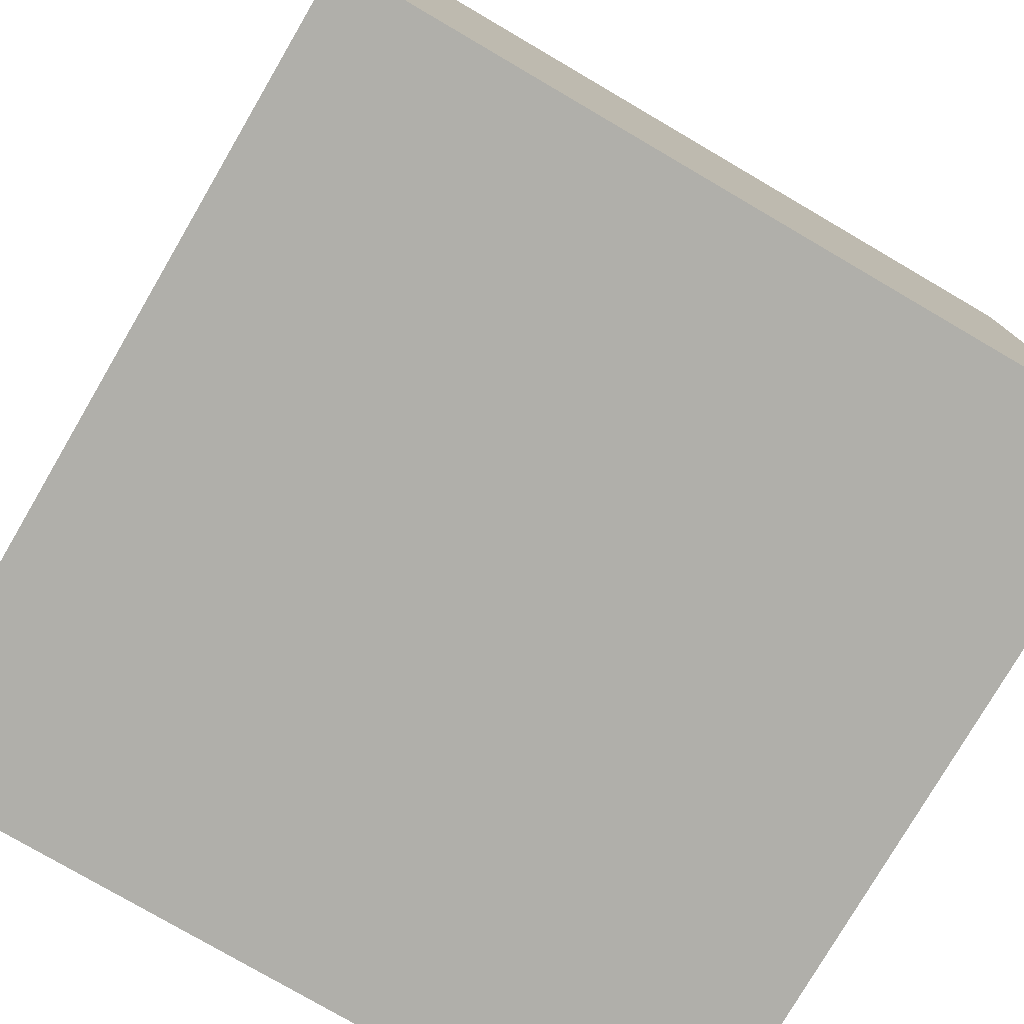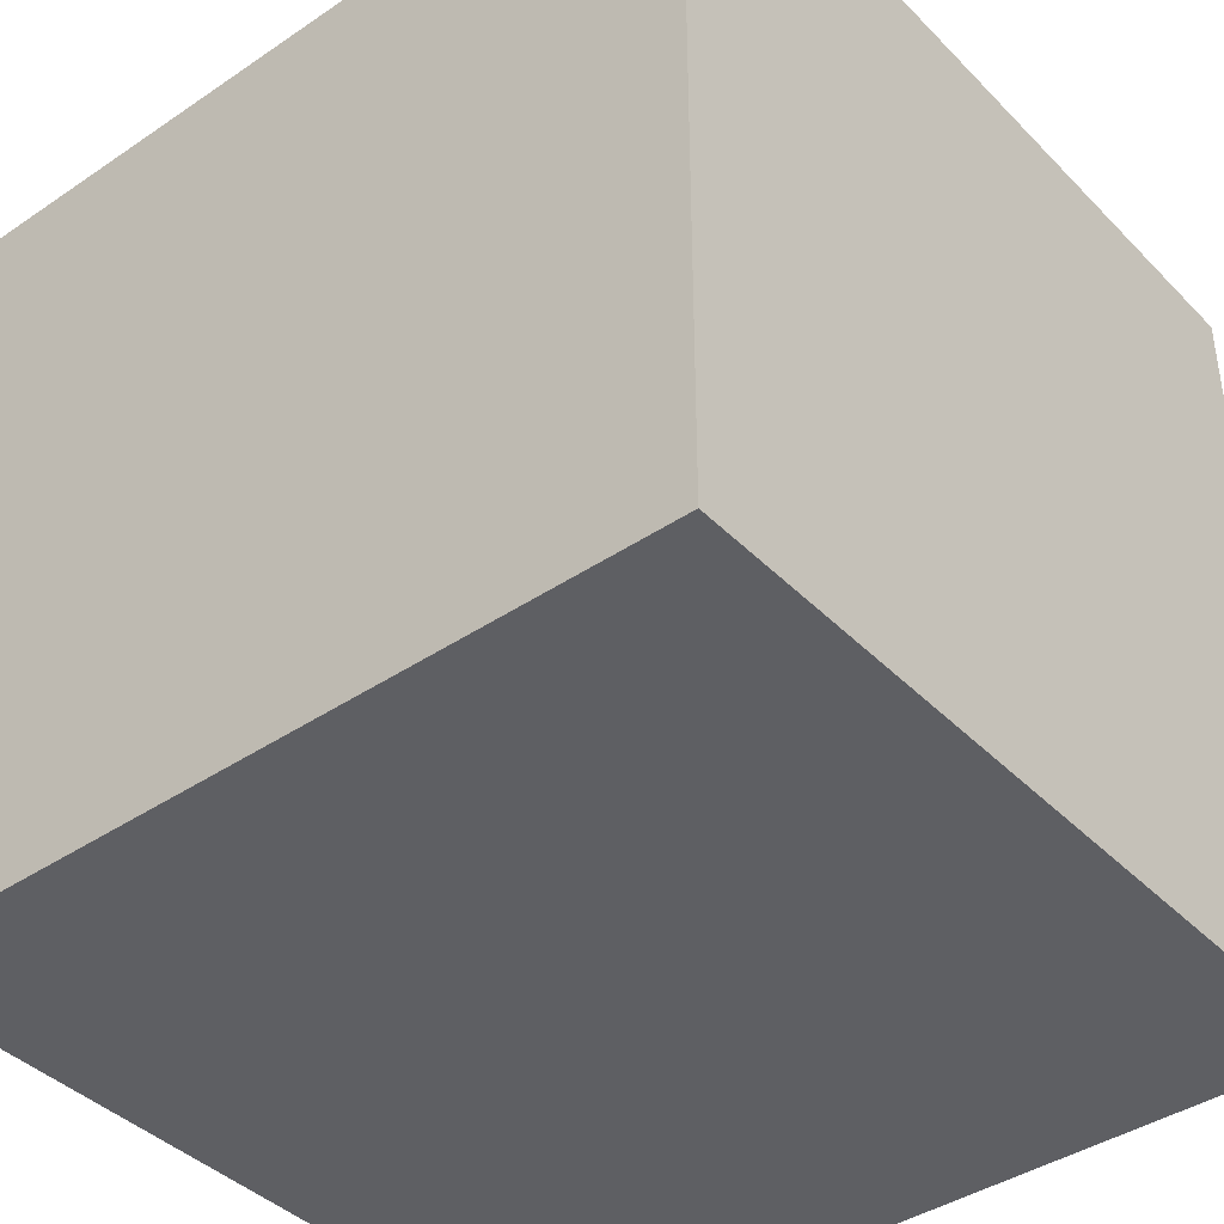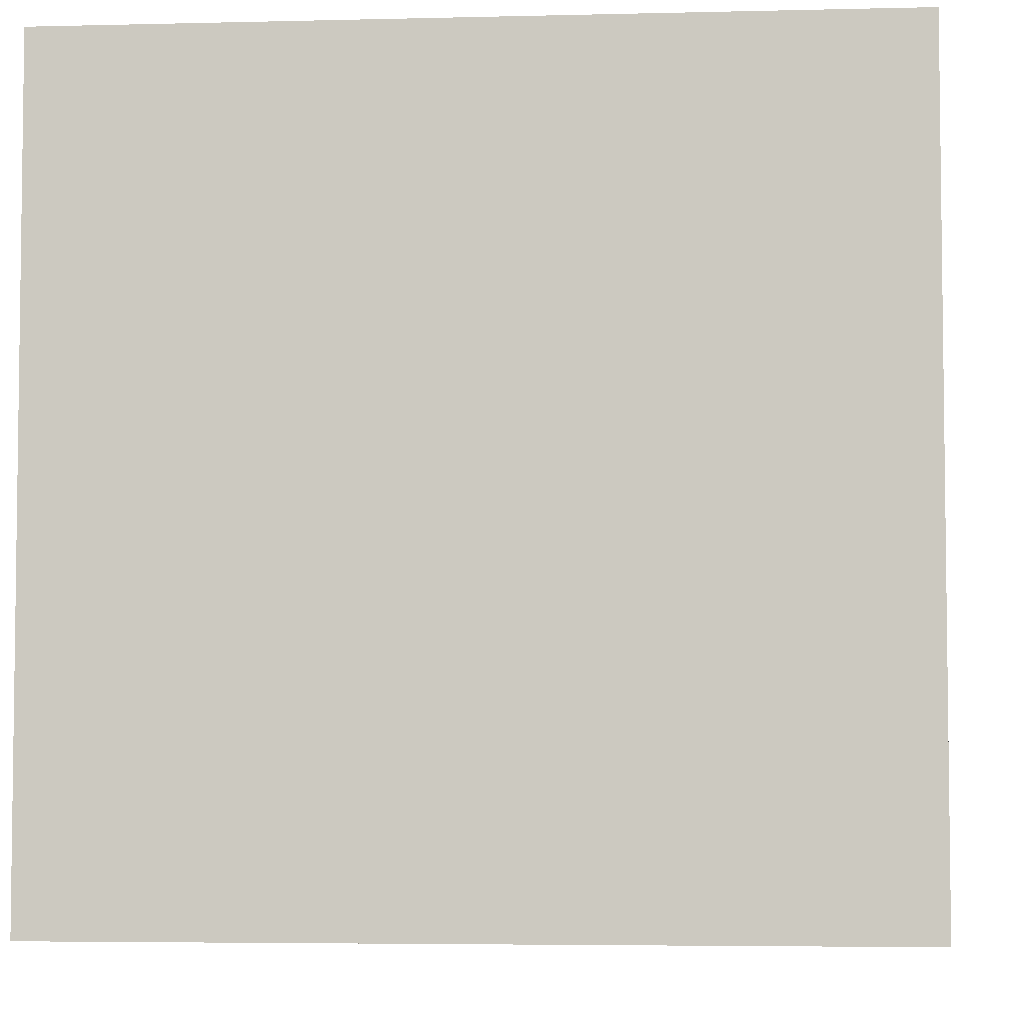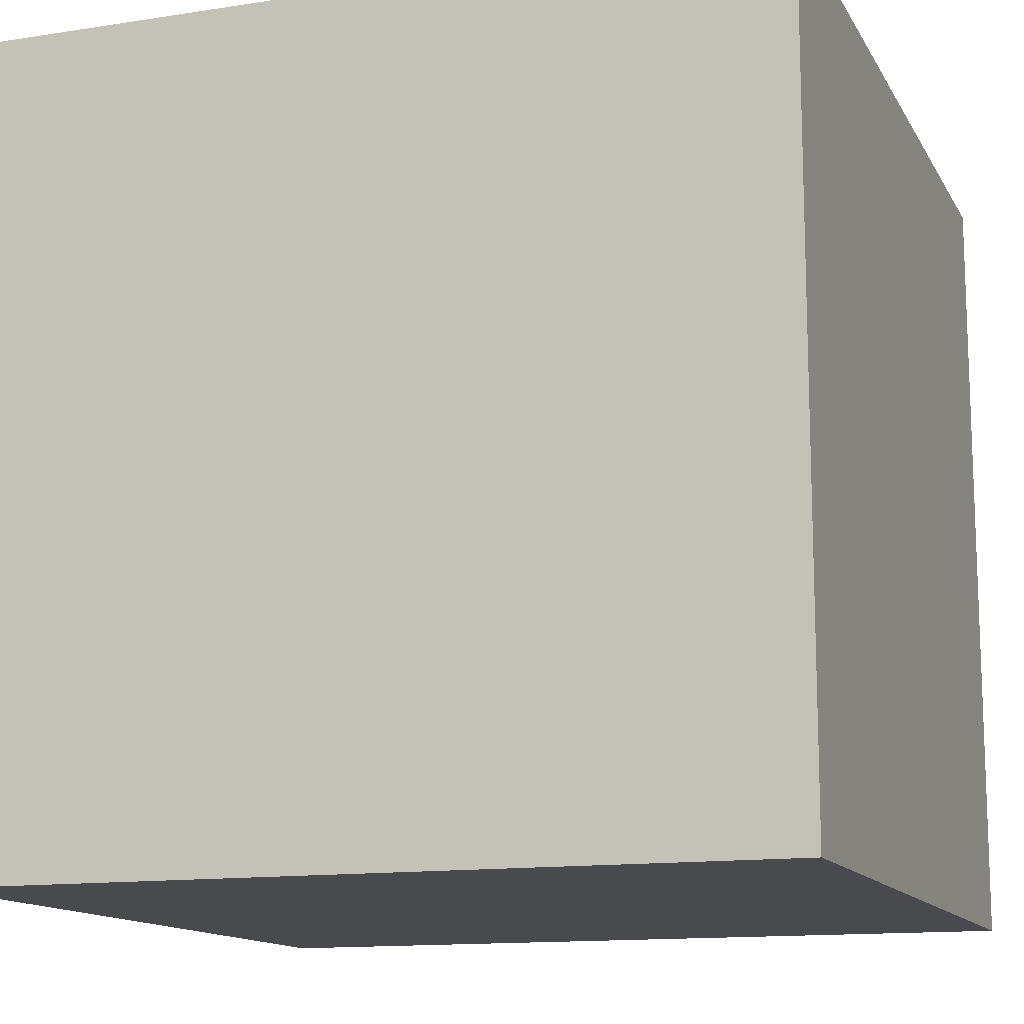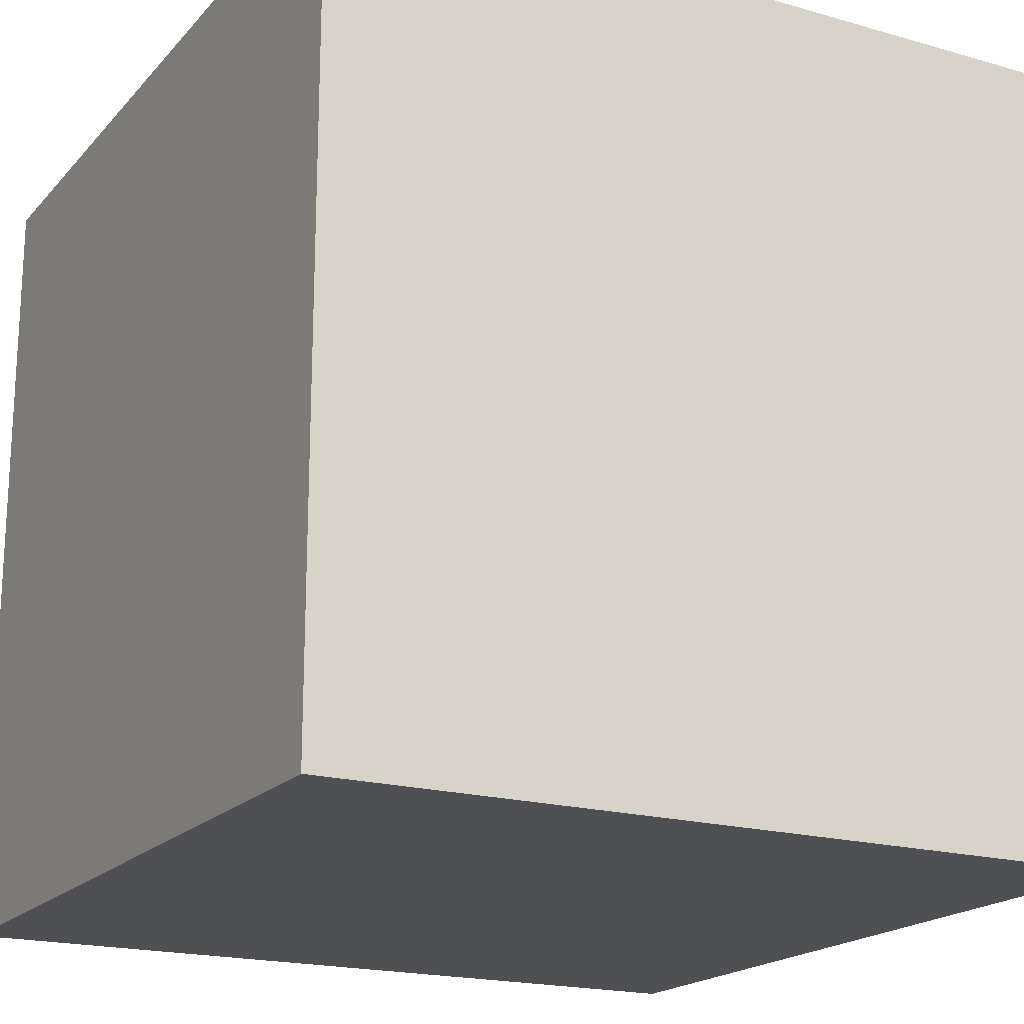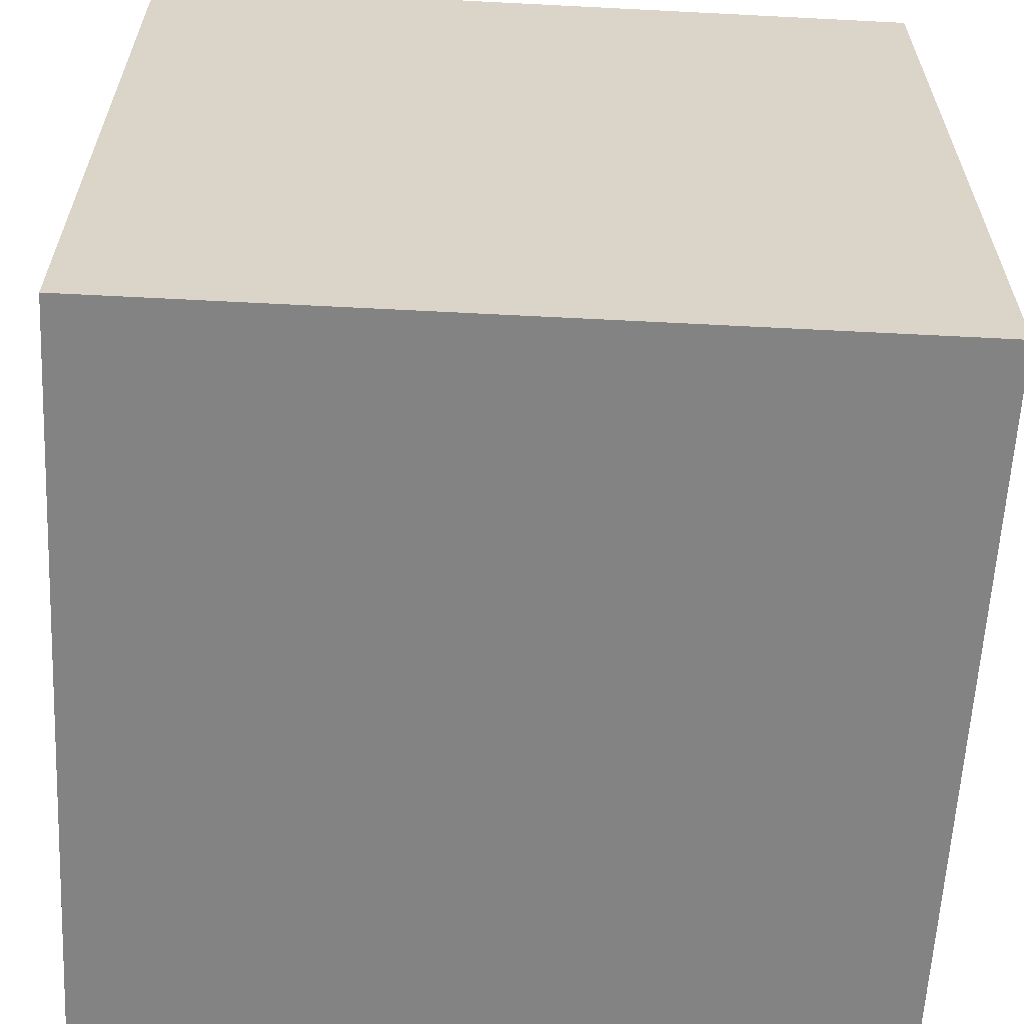
<metadata>
{"format":"obj","ext":"obj","renderer":"f3d","projection":"perspective","resolution":1024,"background":"white","views":[{"elev":-78.0,"azim":-120.3,"up":"+Y"},{"elev":-40.8,"azim":-50.5,"up":"+Y"},{"elev":-4.7,"azim":-175.4,"up":"+Y"},{"elev":-13.3,"azim":109.5,"up":"+Y"},{"elev":-19.1,"azim":-28.4,"up":"+Z"},{"elev":-61.2,"azim":177.0,"up":"+Z"}]}
</metadata>
<code>
o Cube
v 1 0 -1
v 1 0 1
v -1 0 1
v -1 0 -1
v 1 2 -1
v 1 2 1
v -1 2 1
v -1 2 -1
f 1 2 3 4
f 5 8 7 6
f 1 5 6 2
f 2 6 7 3
f 3 7 8 4
f 5 1 4 8

</code>
